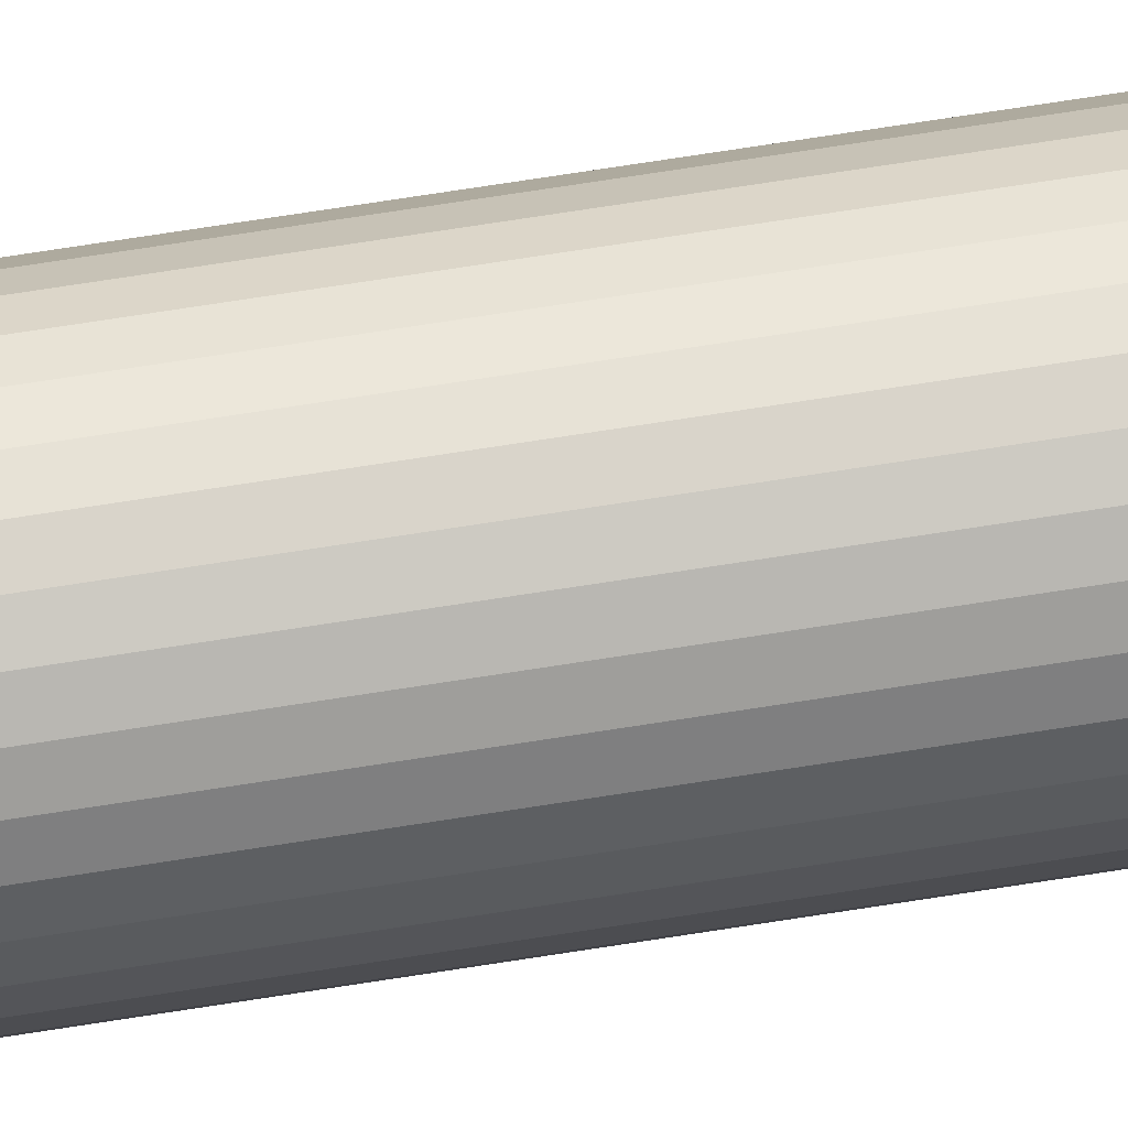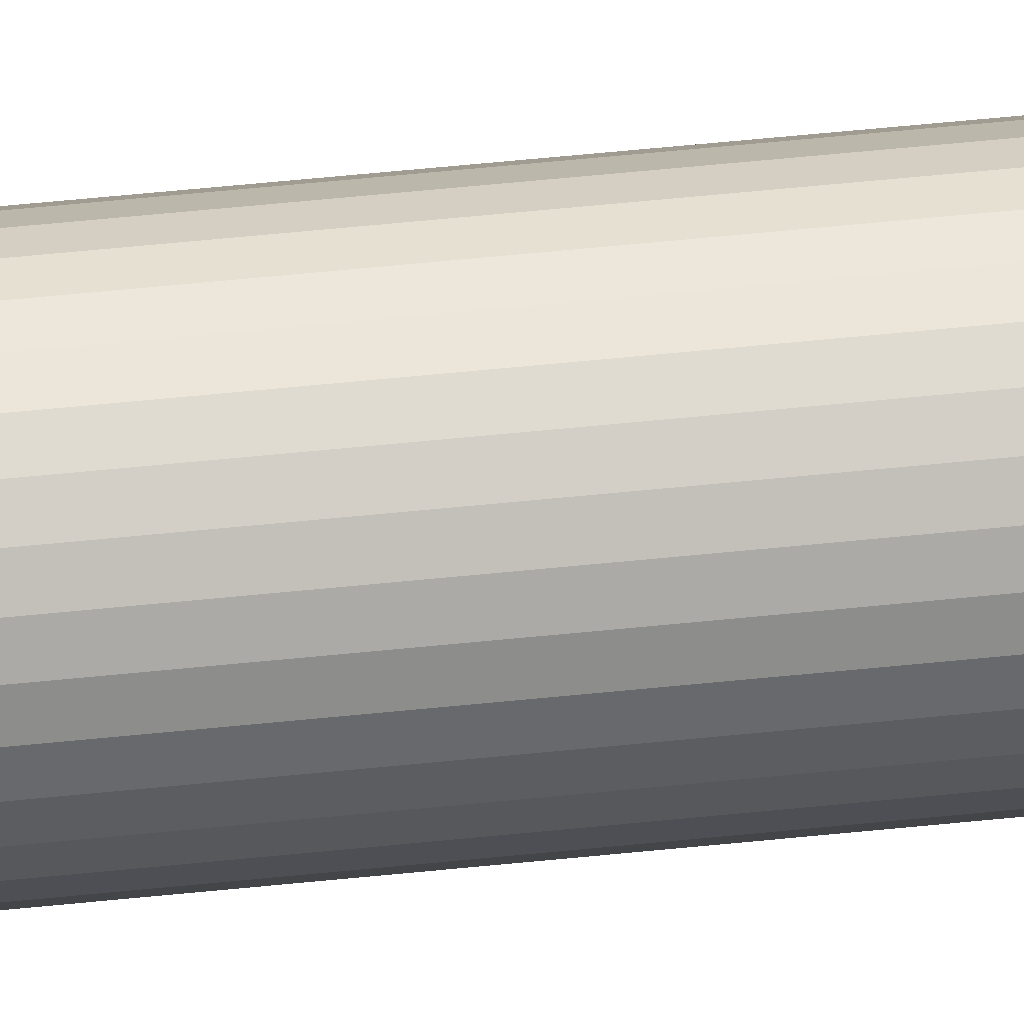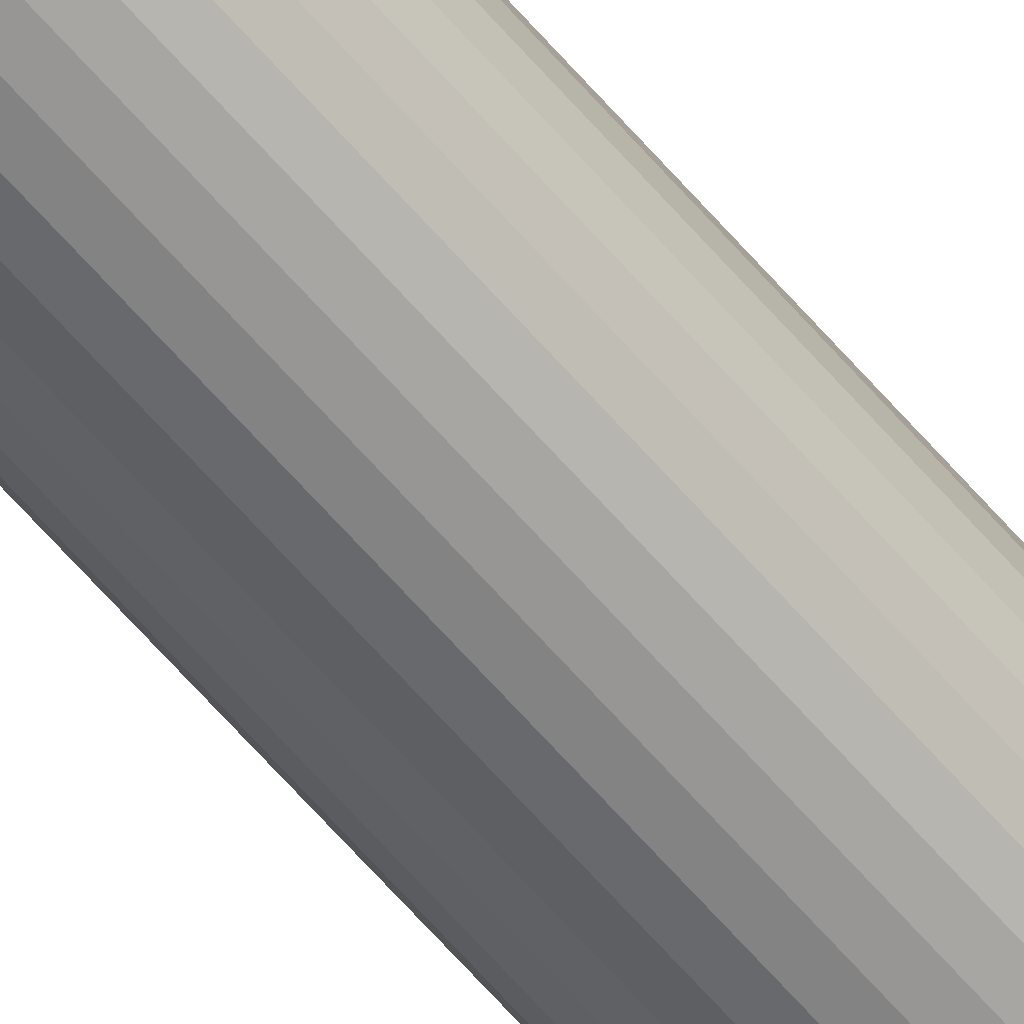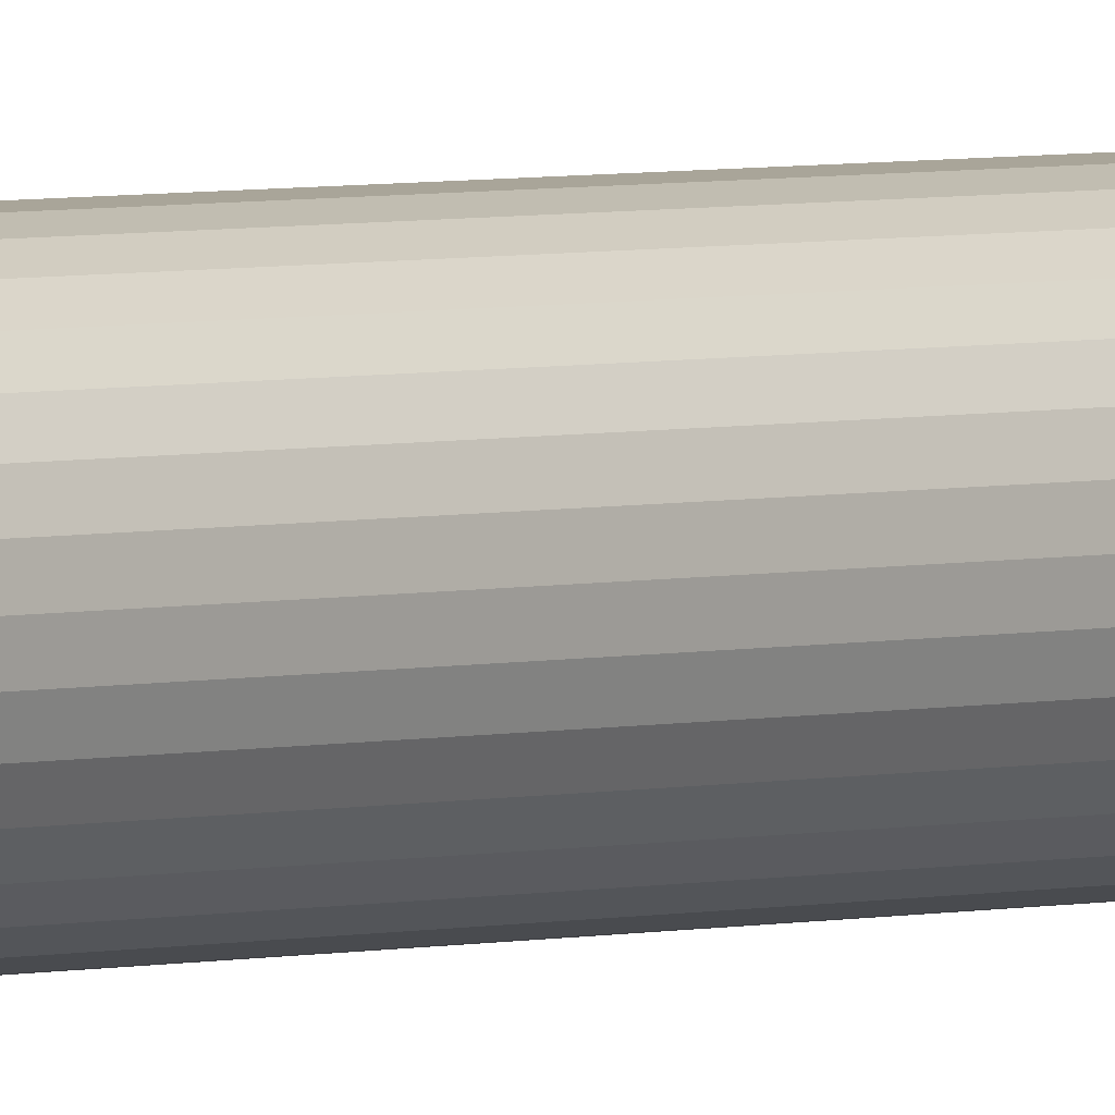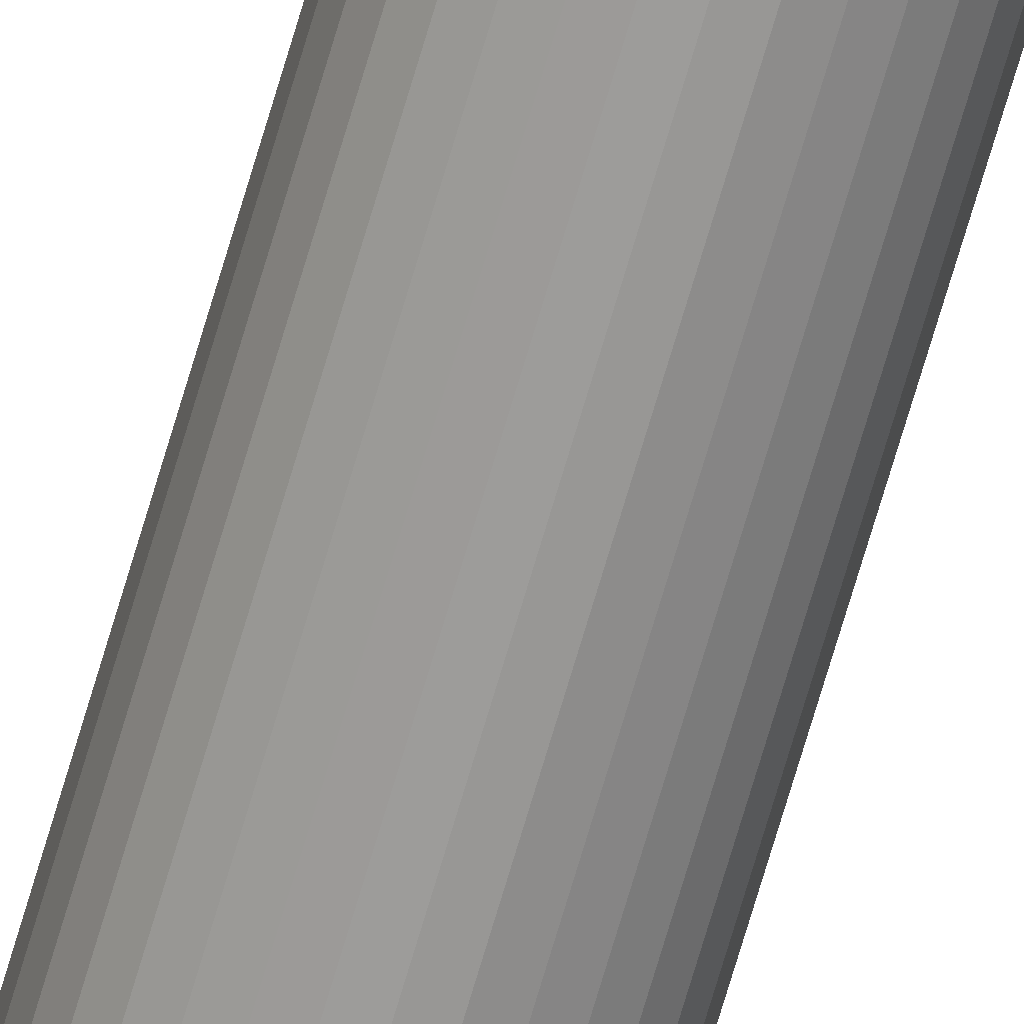
<metadata>
{"format":"obj","ext":"obj","renderer":"f3d","projection":"perspective","resolution":1024,"background":"white","views":[{"elev":48.0,"azim":-101.3,"up":"+Y"},{"elev":31.8,"azim":-99.7,"up":"+Y"},{"elev":-57.0,"azim":38.8,"up":"+Y"},{"elev":2.6,"azim":-140.4,"up":"+Y"},{"elev":-69.4,"azim":163.8,"up":"+Y"}]}
</metadata>
<code>
o Cylinder
v 0 0.01805 -0
v 0 0.01805 -1
v -0.01276 0.01276 -0
v -0.01276 0.01276 -1
v -0.01805 0 0
v -0.01805 -0 -1
v -0.01276 -0.01276 0
v -0.01276 -0.01276 -1
v 0 -0.01805 0
v 0 -0.01805 -1
v 0.01276 -0.01276 0
v 0.01276 -0.01276 -1
v 0.01805 0 0
v 0.01805 -0 -1
v 0.01276 0.01276 -0
v 0.01276 0.01276 -1
v 0 0.01805 -0.25
v -0 0.01805 -0.5
v 0 0.01805 -0.75
v -0.003514 0.01769 -0
v -0.006898 0.01665 -0
v -0.01002 0.01499 -0
v -0.003514 0.01769 -1
v -0.006898 0.01665 -1
v -0.01002 0.01499 -1
v -0.01499 0.01002 -0
v -0.01665 0.006898 -0
v -0.01769 0.003514 -0
v -0.01499 0.01002 -1
v -0.01665 0.006898 -1
v -0.01769 0.003514 -1
v -0.01769 -0.003514 0
v -0.01665 -0.006898 0
v -0.01499 -0.01002 0
v -0.01769 -0.003514 -1
v -0.01665 -0.006898 -1
v -0.01499 -0.01002 -1
v -0.01002 -0.01499 0
v -0.006898 -0.01665 0
v -0.003514 -0.01769 0
v -0.01002 -0.01499 -1
v -0.006898 -0.01665 -1
v -0.003514 -0.01769 -1
v 0.003514 -0.01769 0
v 0.006898 -0.01665 0
v 0.01002 -0.01499 0
v 0.003514 -0.01769 -1
v 0.006898 -0.01665 -1
v 0.01002 -0.01499 -1
v 0.01499 -0.01002 0
v 0.01665 -0.006898 0
v 0.01769 -0.003514 0
v 0.01499 -0.01002 -1
v 0.01665 -0.006898 -1
v 0.01769 -0.003514 -1
v 0.01769 0.003514 -0
v 0.01665 0.006898 -0
v 0.01499 0.01002 -0
v 0.003514 0.01769 -1
v 0.006898 0.01665 -1
v 0.01002 0.01499 -1
v -0.01276 -0.01276 -0.25
v -0.01276 -0.01276 -0.5
v -0.01276 -0.01276 -0.75
v -0.01276 0.01276 -0.25
v -0.01276 0.01276 -0.5
v -0.01276 0.01276 -0.75
v 0.01805 -0 -0.25
v 0.01805 -0 -0.5
v 0.01805 -0 -0.75
v 0.003514 0.01769 -0
v 0.006898 0.01665 -0
v 0.01002 0.01499 -0
v 0.01276 -0.01276 -0.25
v 0.01276 -0.01276 -0.5
v 0.01276 -0.01276 -0.75
v -0 -0.01805 -0.25
v 0 -0.01805 -0.5
v 0 -0.01805 -0.75
v 0.01769 0.003514 -1
v 0.01665 0.006898 -1
v 0.01499 0.01002 -1
v -0.01805 -0 -0.25
v -0.01805 -0 -0.5
v -0.01805 -0 -0.75
v 0.01276 0.01276 -0.25
v 0.01276 0.01276 -0.5
v 0.01276 0.01276 -0.75
v -0.003514 0.01769 -0.25
v -0.003514 0.01769 -0.5
v -0.003514 0.01769 -0.75
v -0.006898 0.01665 -0.25
v -0.006898 0.01665 -0.5
v -0.006898 0.01665 -0.75
v -0.01002 0.01499 -0.25
v -0.01002 0.01499 -0.5
v -0.01002 0.01499 -0.75
v -0.01499 0.01002 -0.25
v -0.01499 0.01002 -0.5
v -0.01499 0.01002 -0.75
v -0.01665 0.006898 -0.25
v -0.01665 0.006898 -0.5
v -0.01665 0.006898 -0.75
v -0.01769 0.003514 -0.25
v -0.01769 0.003514 -0.5
v -0.01769 0.003514 -0.75
v -0.01769 -0.003514 -0.25
v -0.01769 -0.003514 -0.5
v -0.01769 -0.003514 -0.75
v -0.01665 -0.006898 -0.25
v -0.01665 -0.006898 -0.5
v -0.01665 -0.006898 -0.75
v -0.01499 -0.01002 -0.25
v -0.01499 -0.01002 -0.5
v -0.01499 -0.01002 -0.75
v -0.01002 -0.01499 -0.25
v -0.01002 -0.01499 -0.5
v -0.01002 -0.01499 -0.75
v -0.006898 -0.01665 -0.25
v -0.006898 -0.01665 -0.5
v -0.006898 -0.01665 -0.75
v -0.003514 -0.01769 -0.25
v -0.003514 -0.01769 -0.5
v -0.003514 -0.01769 -0.75
v 0.003514 -0.01769 -0.25
v 0.003514 -0.01769 -0.5
v 0.003514 -0.01769 -0.75
v 0.006898 -0.01665 -0.25
v 0.006898 -0.01665 -0.5
v 0.006898 -0.01665 -0.75
v 0.01002 -0.01499 -0.25
v 0.01002 -0.01499 -0.5
v 0.01002 -0.01499 -0.75
v 0.01499 -0.01002 -0.25
v 0.01499 -0.01002 -0.5
v 0.01499 -0.01002 -0.75
v 0.01665 -0.006898 -0.25
v 0.01665 -0.006898 -0.5
v 0.01665 -0.006898 -0.75
v 0.01769 -0.003514 -0.25
v 0.01769 -0.003514 -0.5
v 0.01769 -0.003514 -0.75
v -0 -0 -1
v -0.009505 0.009505 -1
v -0.004166 0.01006 -1
v 0 0.01344 -1
v 0.004166 0.01006 -1
v 0.009505 0.009505 -1
v 0.01006 0.004166 -1
v 0.01344 -0 -1
v 0.01006 -0.004166 -1
v 0.009505 -0.009505 -1
v 0.004166 -0.01006 -1
v 0 -0.01344 -1
v -0.004166 -0.01006 -1
v -0.009505 -0.009505 -1
v -0.01006 -0.004166 -1
v -0.01344 -0 -1
v -0.01006 0.004166 -1
v 0.01769 0.003514 -0.25
v 0.01769 0.003514 -0.5
v 0.01769 0.003514 -0.75
v 0.01665 0.006898 -0.25
v 0.01665 0.006898 -0.5
v 0.01665 0.006898 -0.75
v 0.01499 0.01002 -0.25
v 0.01499 0.01002 -0.5
v 0.01499 0.01002 -0.75
v 0.01002 0.01499 -0.25
v 0.01002 0.01499 -0.5
v 0.01002 0.01499 -0.75
v 0.006898 0.01665 -0.25
v 0.006898 0.01665 -0.5
v 0.006898 0.01665 -0.75
v 0.003514 0.01769 -0.25
v 0.003514 0.01769 -0.5
v 0.003514 0.01769 -0.75
v -0 0 -0
v -0 0.01344 -0
v -0.004166 0.01006 -0
v -0.009505 0.009505 -0
v -0.01006 0.004166 -0
v -0.01344 0 -0
v -0.01006 -0.004166 0
v -0.009505 -0.009505 0
v -0.004166 -0.01006 0
v -0 -0.01344 0
v 0.004166 -0.01006 0
v 0.009505 -0.009505 0
v 0.01006 -0.004166 0
v 0.01344 0 -0
v 0.01006 0.004166 -0
v 0.009505 0.009505 -0
v 0.004166 0.01006 -0
f 89 90 93 92
f 90 91 94 93
f 92 93 96 95
f 93 94 97 96
f 1 17 89 20
f 17 18 90 89
f 18 19 91 90
f 19 2 23 91
f 91 23 24 94
f 94 24 25 97
f 97 25 4 67
f 96 97 67 66
f 95 96 66 65
f 22 95 65 3
f 21 92 95 22
f 20 89 92 21
f 98 99 102 101
f 99 100 103 102
f 101 102 105 104
f 102 103 106 105
f 3 65 98 26
f 65 66 99 98
f 66 67 100 99
f 67 4 29 100
f 100 29 30 103
f 103 30 31 106
f 106 31 6 85
f 105 106 85 84
f 104 105 84 83
f 28 104 83 5
f 27 101 104 28
f 26 98 101 27
f 107 108 111 110
f 108 109 112 111
f 110 111 114 113
f 111 112 115 114
f 5 83 107 32
f 83 84 108 107
f 84 85 109 108
f 85 6 35 109
f 109 35 36 112
f 112 36 37 115
f 115 37 8 64
f 114 115 64 63
f 113 114 63 62
f 34 113 62 7
f 33 110 113 34
f 32 107 110 33
f 116 117 120 119
f 117 118 121 120
f 119 120 123 122
f 120 121 124 123
f 7 62 116 38
f 62 63 117 116
f 63 64 118 117
f 64 8 41 118
f 118 41 42 121
f 121 42 43 124
f 124 43 10 79
f 123 124 79 78
f 122 123 78 77
f 40 122 77 9
f 39 119 122 40
f 38 116 119 39
f 125 126 129 128
f 126 127 130 129
f 128 129 132 131
f 129 130 133 132
f 9 77 125 44
f 77 78 126 125
f 78 79 127 126
f 79 10 47 127
f 127 47 48 130
f 130 48 49 133
f 133 49 12 76
f 132 133 76 75
f 131 132 75 74
f 46 131 74 11
f 45 128 131 46
f 44 125 128 45
f 134 135 138 137
f 135 136 139 138
f 137 138 141 140
f 138 139 142 141
f 11 74 134 50
f 74 75 135 134
f 75 76 136 135
f 76 12 53 136
f 136 53 54 139
f 139 54 55 142
f 142 55 14 70
f 141 142 70 69
f 140 141 69 68
f 52 140 68 13
f 51 137 140 52
f 50 134 137 51
f 144 145 143 159
f 146 147 143 145
f 148 149 143 147
f 150 151 143 149
f 152 153 143 151
f 154 155 143 153
f 156 157 143 155
f 158 159 143 157
f 4 25 144 29
f 25 24 145 144
f 29 144 159 30
f 2 59 146 23
f 59 60 147 146
f 23 146 145 24
f 16 82 148 61
f 82 81 149 148
f 61 148 147 60
f 14 55 150 80
f 55 54 151 150
f 80 150 149 81
f 12 49 152 53
f 49 48 153 152
f 53 152 151 54
f 10 43 154 47
f 43 42 155 154
f 47 154 153 48
f 8 37 156 41
f 37 36 157 156
f 41 156 155 42
f 6 31 158 35
f 31 30 159 158
f 35 158 157 36
f 160 161 164 163
f 161 162 165 164
f 163 164 167 166
f 164 165 168 167
f 13 68 160 56
f 68 69 161 160
f 69 70 162 161
f 70 14 80 162
f 162 80 81 165
f 165 81 82 168
f 168 82 16 88
f 167 168 88 87
f 166 167 87 86
f 58 166 86 15
f 57 163 166 58
f 56 160 163 57
f 169 170 173 172
f 170 171 174 173
f 172 173 176 175
f 173 174 177 176
f 15 86 169 73
f 86 87 170 169
f 87 88 171 170
f 88 16 61 171
f 171 61 60 174
f 174 60 59 177
f 177 59 2 19
f 176 177 19 18
f 175 176 18 17
f 71 175 17 1
f 72 172 175 71
f 73 169 172 72
f 179 180 178 194
f 181 182 178 180
f 183 184 178 182
f 185 186 178 184
f 187 188 178 186
f 189 190 178 188
f 191 192 178 190
f 193 194 178 192
f 1 20 179 71
f 20 21 180 179
f 71 179 194 72
f 3 26 181 22
f 26 27 182 181
f 22 181 180 21
f 5 32 183 28
f 32 33 184 183
f 28 183 182 27
f 7 38 185 34
f 38 39 186 185
f 34 185 184 33
f 9 44 187 40
f 44 45 188 187
f 40 187 186 39
f 11 50 189 46
f 50 51 190 189
f 46 189 188 45
f 13 56 191 52
f 56 57 192 191
f 52 191 190 51
f 15 73 193 58
f 73 72 194 193
f 58 193 192 57

</code>
